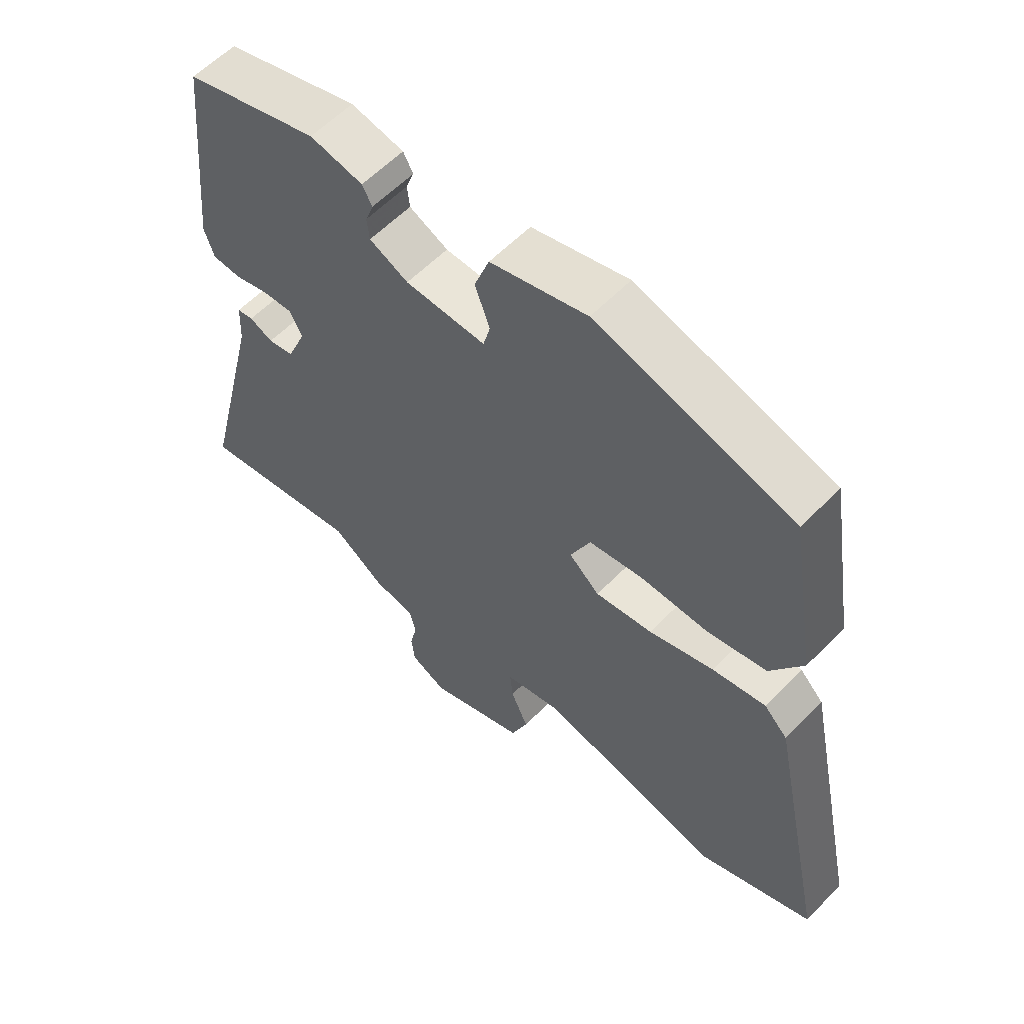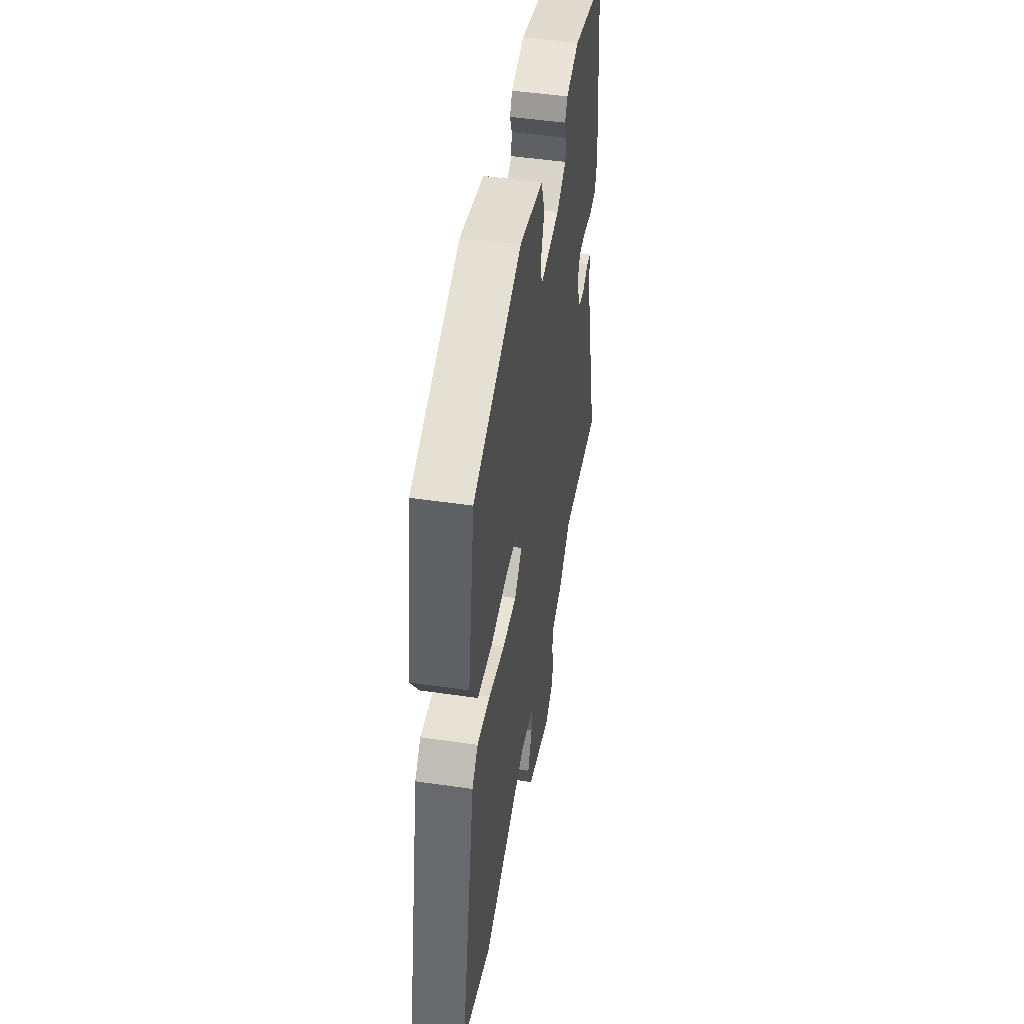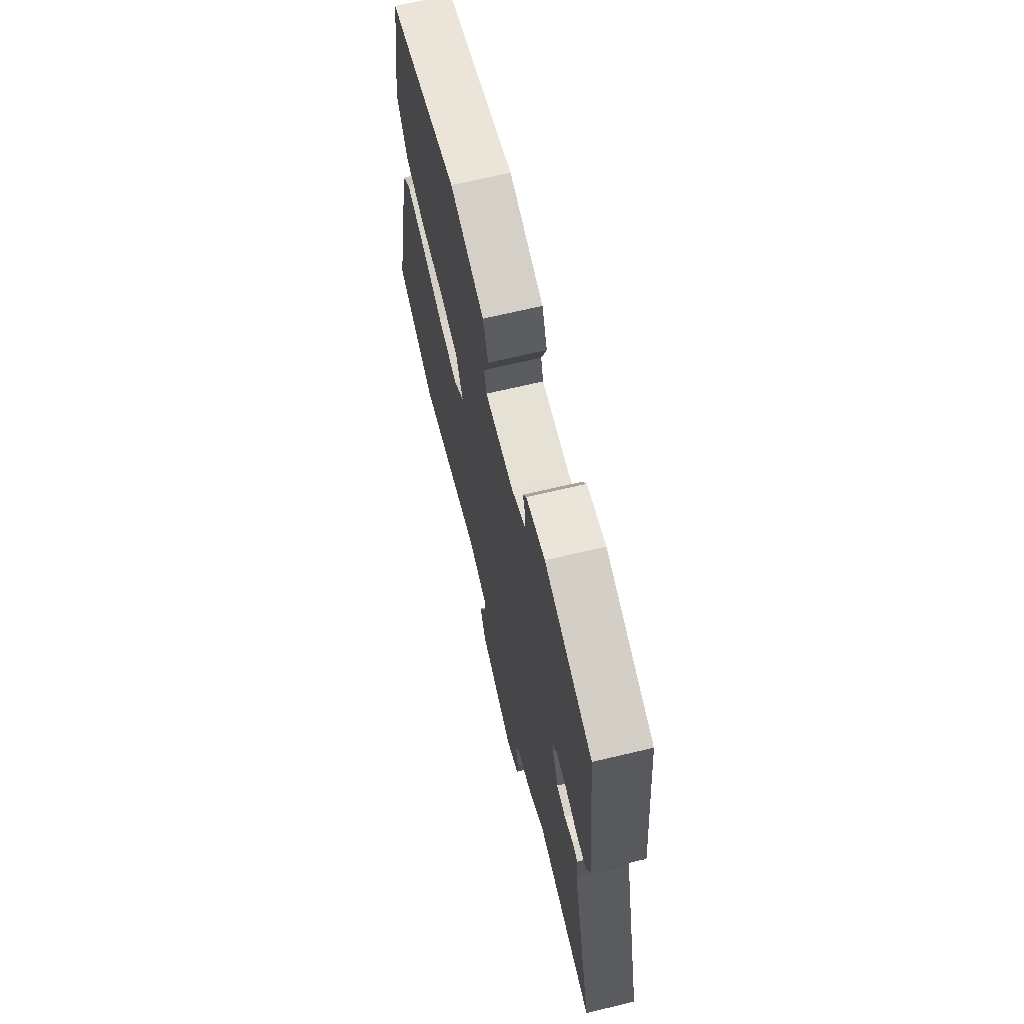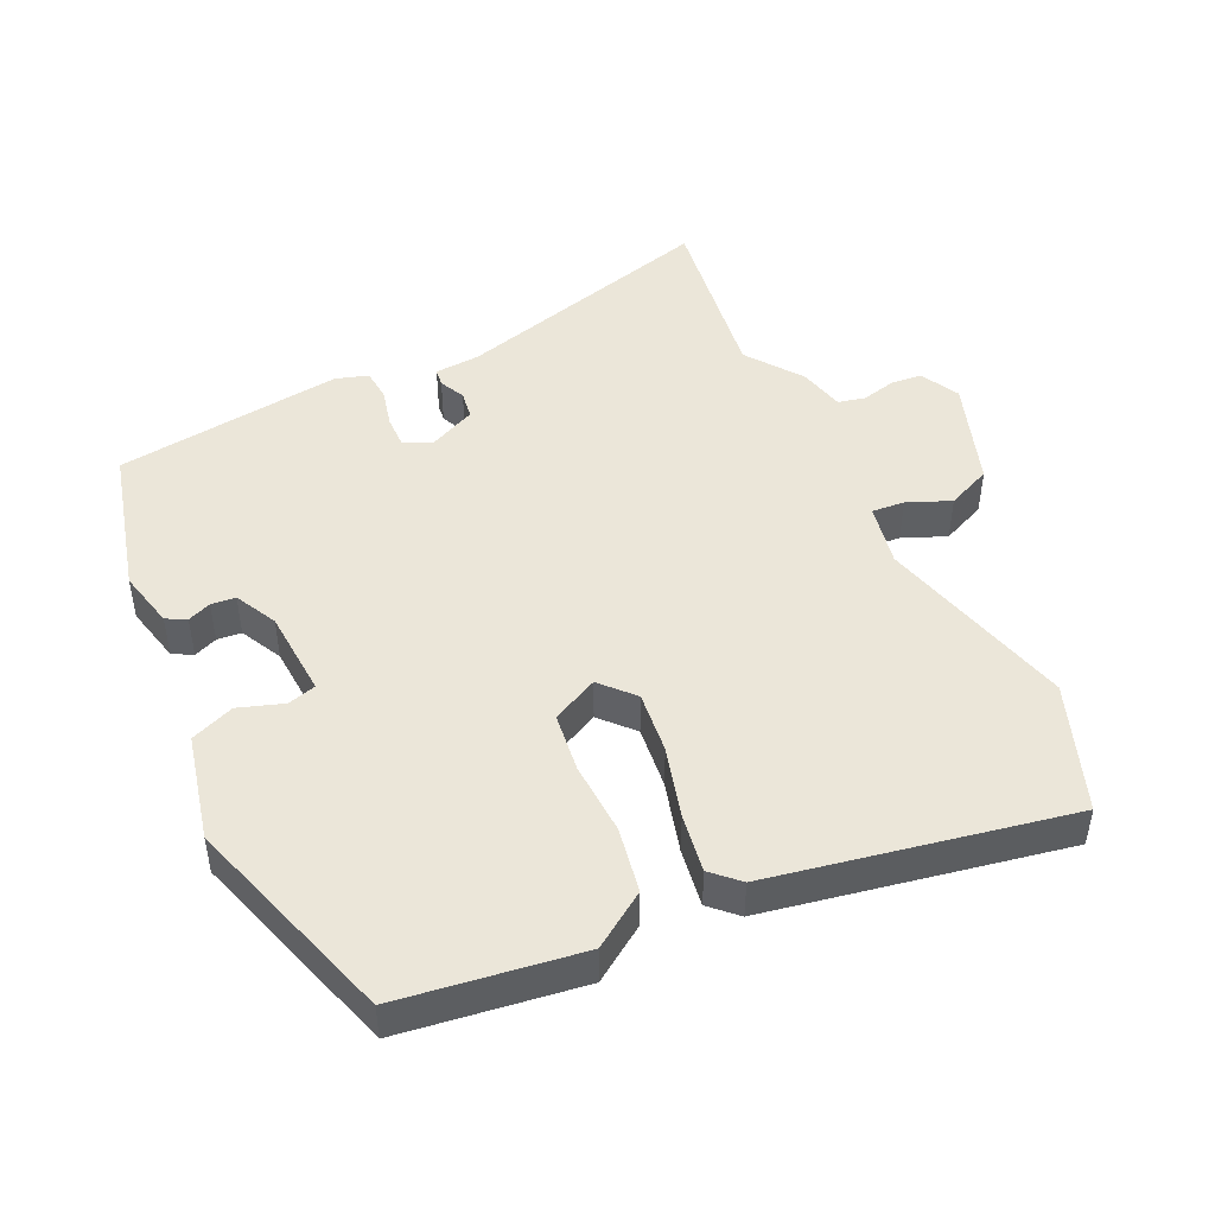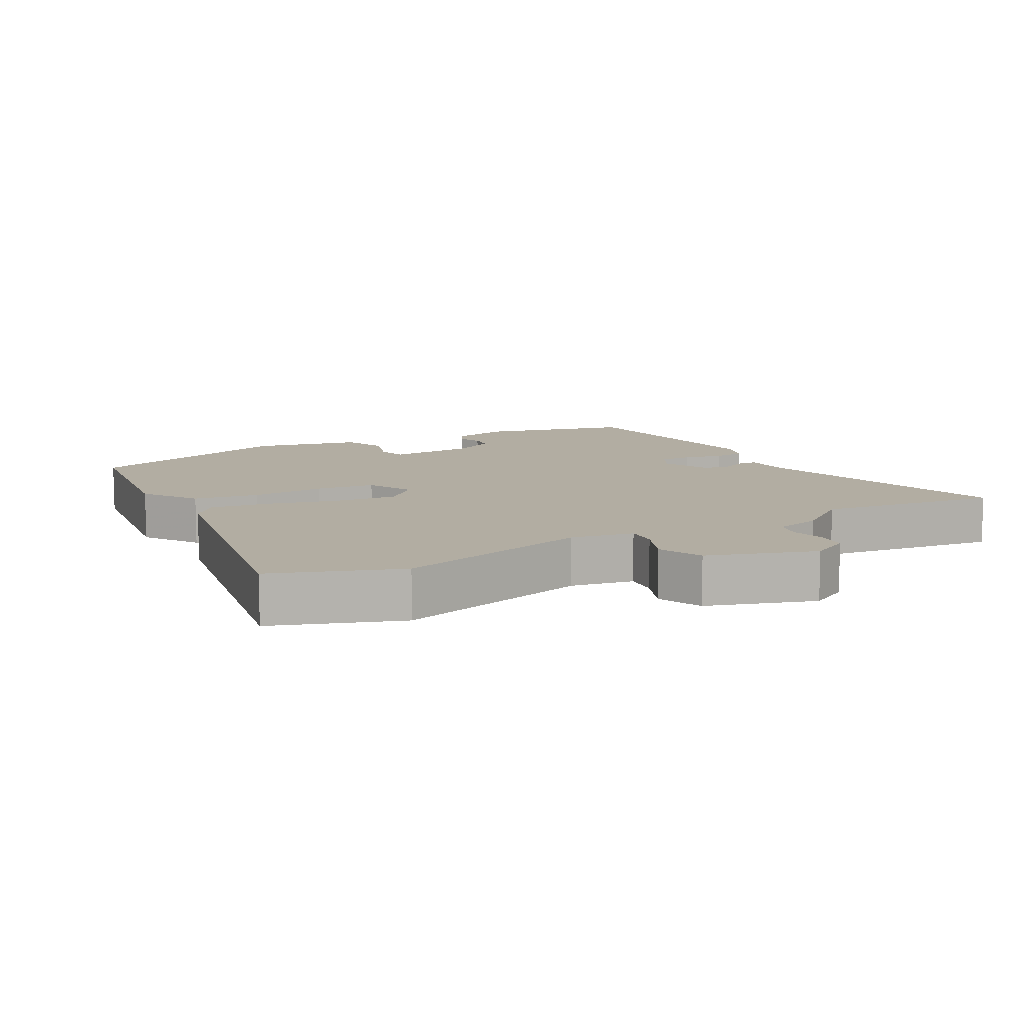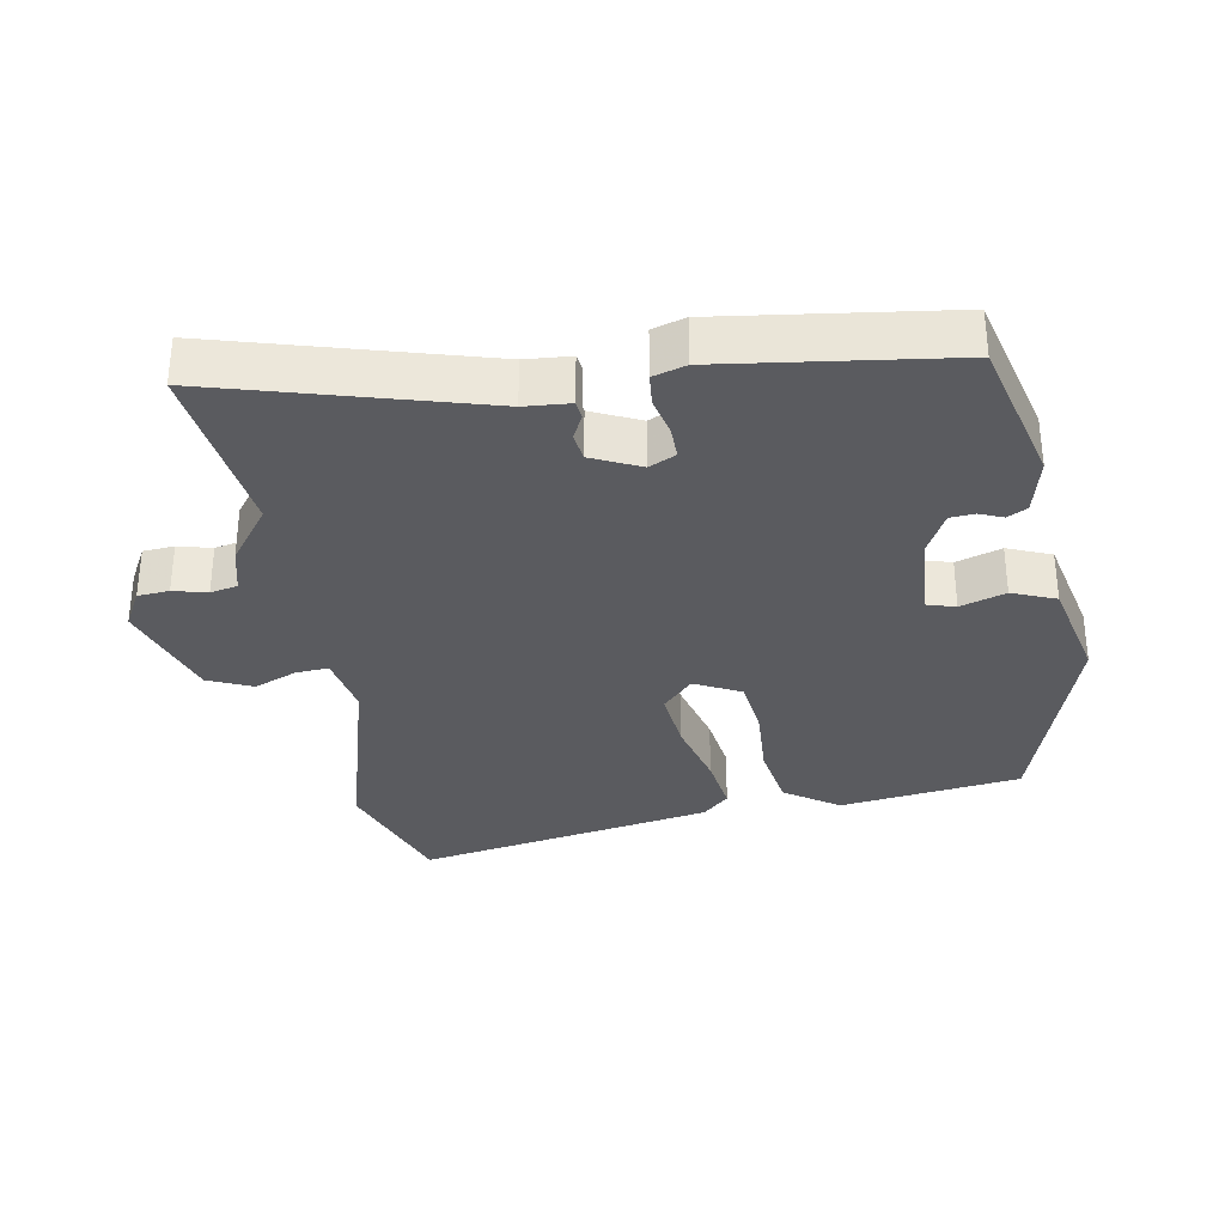
<metadata>
{"format":"obj","ext":"obj","renderer":"f3d","projection":"perspective","resolution":1024,"background":"white","views":[{"elev":58.3,"azim":43.5,"up":"+Z"},{"elev":48.1,"azim":99.3,"up":"+Z"},{"elev":66.8,"azim":-103.5,"up":"+Z"},{"elev":47.1,"azim":63.5,"up":"+Y"},{"elev":10.6,"azim":149.5,"up":"+Y"},{"elev":-33.0,"azim":-81.9,"up":"+Y"}]}
</metadata>
<code>
v 0.622 0.07 -0.452
v 0.436 0.07 -0.525
v 0.143 0.07 -0.454
v 0.051 0.07 -0.474
v 0.056 0.07 -0.522
v 0.084 0.07 -0.585
v 0.057 0.07 -0.651
v -0.1 0.07 -0.708
v -0.158 0.07 -0.679
v -0.163 0.07 -0.633
v -0.152 0.07 -0.583
v -0.162 0.07 -0.543
v -0.23 0.07 -0.528
v -0.313 0.07 -0.47
v -0.579 0.07 -0.513
v -0.482 0.07 -0.121
v -0.479 0.07 -0.054
v -0.453 0.07 -0.05
v -0.415 0.07 -0.067
v -0.374 0.07 -0.06
v -0.343 0.07 0.012
v -0.363 0.07 0.051
v -0.411 0.07 0.049
v -0.468 0.07 0.034
v -0.515 0.07 0.037
v -0.531 0.07 0.085
v -0.497 0.07 0.422
v -0.279 0.07 0.484
v -0.193 0.07 0.466
v -0.177 0.07 0.437
v -0.19 0.07 0.402
v -0.186 0.07 0.366
v -0.123 0.07 0.336
v 0.007 0.07 0.331
v 0.018 0.07 0.373
v -0.006 0.07 0.439
v 0.018 0.07 0.504
v 0.174 0.07 0.544
v 0.492 0.07 0.452
v 0.536 0.07 0.186
v 0.484 0.07 0.105
v 0.388 0.07 0.086
v 0.279 0.07 0.089
v 0.192 0.07 0.076
v 0.16 0.07 0.007
v 0.209 0.07 -0.036
v 0.301 0.07 -0.024
v 0.405 0.07 0.007
v 0.491 0.07 0.022
v 0.529 0.07 -0.016
v 0.622 0 -0.452
v 0.436 0 -0.525
v 0.143 0 -0.454
v 0.051 0 -0.474
v 0.056 0 -0.522
v 0.084 0 -0.585
v 0.057 0 -0.651
v -0.1 0 -0.708
v -0.158 0 -0.679
v -0.163 0 -0.633
v -0.152 0 -0.583
v -0.162 0 -0.543
v -0.23 0 -0.528
v -0.313 0 -0.47
v -0.579 0 -0.513
v -0.482 0 -0.121
v -0.479 0 -0.054
v -0.453 0 -0.05
v -0.415 0 -0.067
v -0.374 0 -0.06
v -0.343 0 0.012
v -0.363 0 0.051
v -0.411 0 0.049
v -0.468 0 0.034
v -0.515 0 0.037
v -0.531 0 0.085
v -0.497 0 0.422
v -0.279 0 0.484
v -0.193 0 0.466
v -0.177 0 0.437
v -0.19 0 0.402
v -0.186 0 0.366
v -0.123 0 0.336
v 0.007 0 0.331
v 0.018 0 0.373
v -0.006 0 0.439
v 0.018 0 0.504
v 0.174 0 0.544
v 0.492 0 0.452
v 0.536 0 0.186
v 0.484 0 0.105
v 0.388 0 0.086
v 0.279 0 0.089
v 0.192 0 0.076
v 0.16 0 0.007
v 0.209 0 -0.036
v 0.301 0 -0.024
v 0.405 0 0.007
v 0.491 0 0.022
v 0.529 0 -0.016
f 47 48 49 50
f 46 47 50 1
f 45 46 1 2
f 40 41 42 43
f 40 43 44
f 39 40 44
f 38 39 44
f 35 36 37 38
f 34 35 38 44
f 33 34 44 45
f 28 29 30 31
f 28 31 32
f 27 28 32
f 23 24 25 26
f 22 23 26 27
f 21 22 27 32
f 16 17 18 19
f 14 15 16 19
f 12 13 14 19
f 12 19 20
f 8 9 10 11
f 8 11 12
f 5 6 7 8
f 4 5 8 12
f 33 45 2 3
f 32 33 3 4
f 20 21 32
f 4 12 20 32
f 100 99 98 97
f 51 100 97 96
f 52 51 96 95
f 93 92 91 90
f 94 93 90
f 94 90 89
f 94 89 88
f 88 87 86 85
f 94 88 85 84
f 95 94 84 83
f 81 80 79 78
f 82 81 78
f 82 78 77
f 76 75 74 73
f 77 76 73 72
f 82 77 72 71
f 69 68 67 66
f 69 66 65 64
f 69 64 63 62
f 70 69 62
f 61 60 59 58
f 62 61 58
f 58 57 56 55
f 62 58 55 54
f 53 52 95 83
f 54 53 83 82
f 82 71 70
f 82 70 62 54
f 1 51 52 2
f 2 52 53 3
f 3 53 54 4
f 4 54 55 5
f 5 55 56 6
f 6 56 57 7
f 7 57 58 8
f 8 58 59 9
f 9 59 60 10
f 10 60 61 11
f 11 61 62 12
f 12 62 63 13
f 13 63 64 14
f 14 64 65 15
f 15 65 66 16
f 16 66 67 17
f 17 67 68 18
f 18 68 69 19
f 19 69 70 20
f 20 70 71 21
f 21 71 72 22
f 22 72 73 23
f 23 73 74 24
f 24 74 75 25
f 25 75 76 26
f 26 76 77 27
f 27 77 78 28
f 28 78 79 29
f 29 79 80 30
f 30 80 81 31
f 31 81 82 32
f 32 82 83 33
f 33 83 84 34
f 34 84 85 35
f 35 85 86 36
f 36 86 87 37
f 37 87 88 38
f 38 88 89 39
f 39 89 90 40
f 40 90 91 41
f 41 91 92 42
f 42 92 93 43
f 43 93 94 44
f 44 94 95 45
f 45 95 96 46
f 46 96 97 47
f 47 97 98 48
f 48 98 99 49
f 49 99 100 50
f 50 100 51 1

</code>
